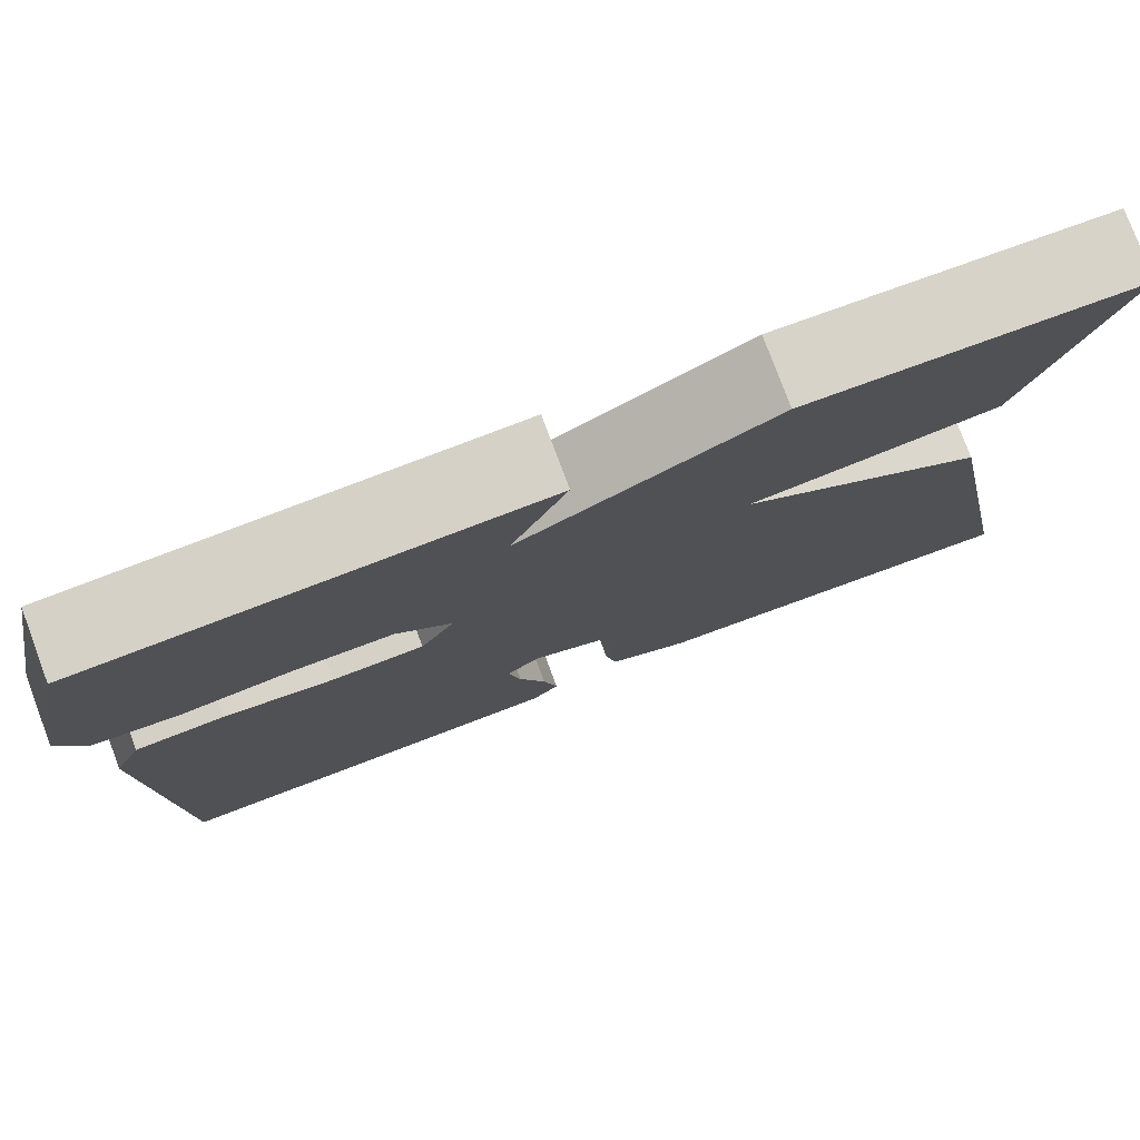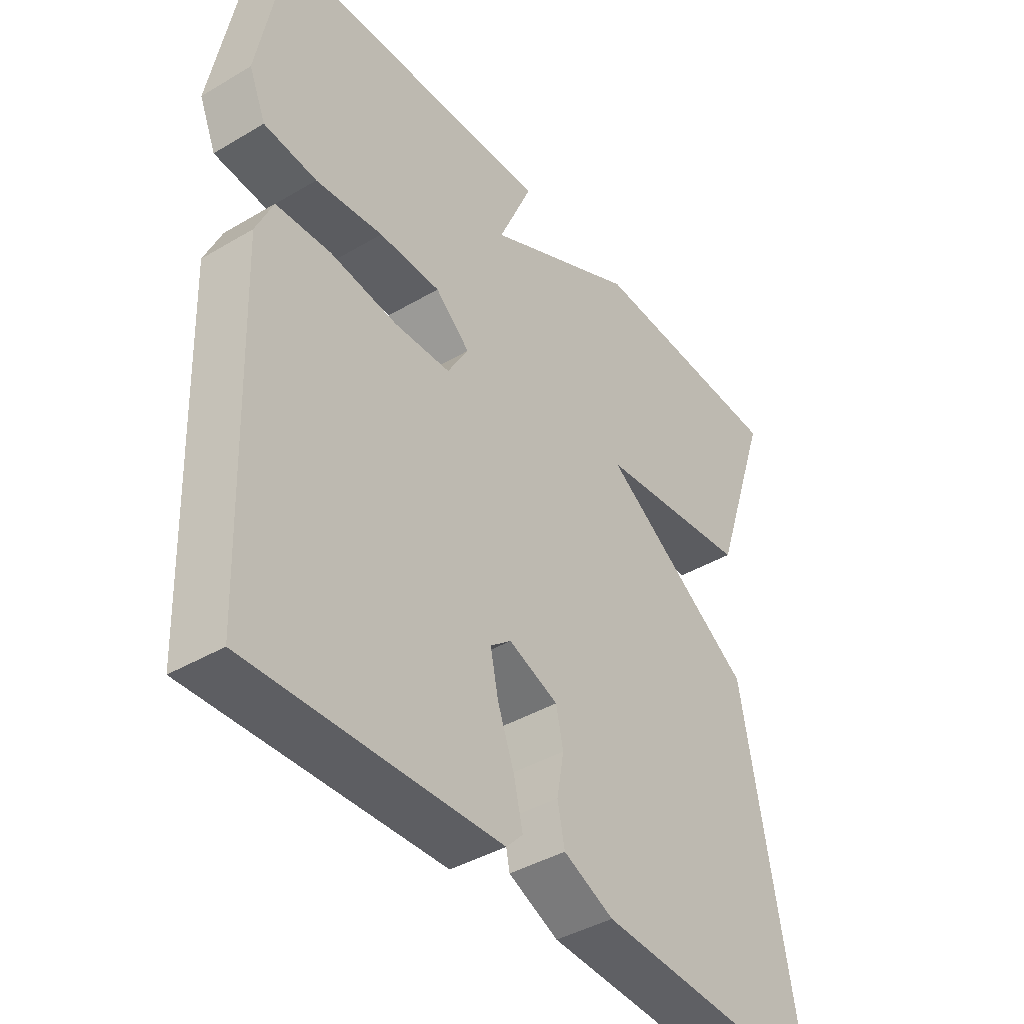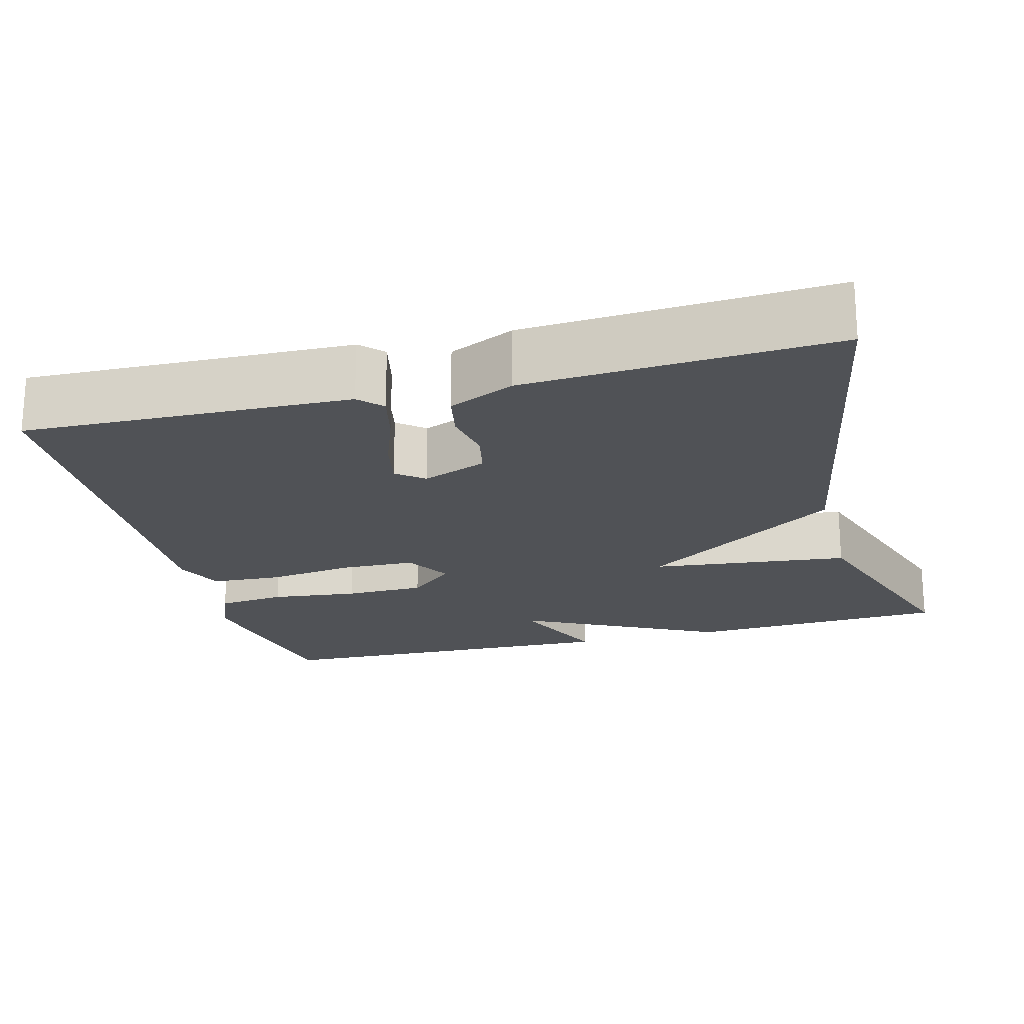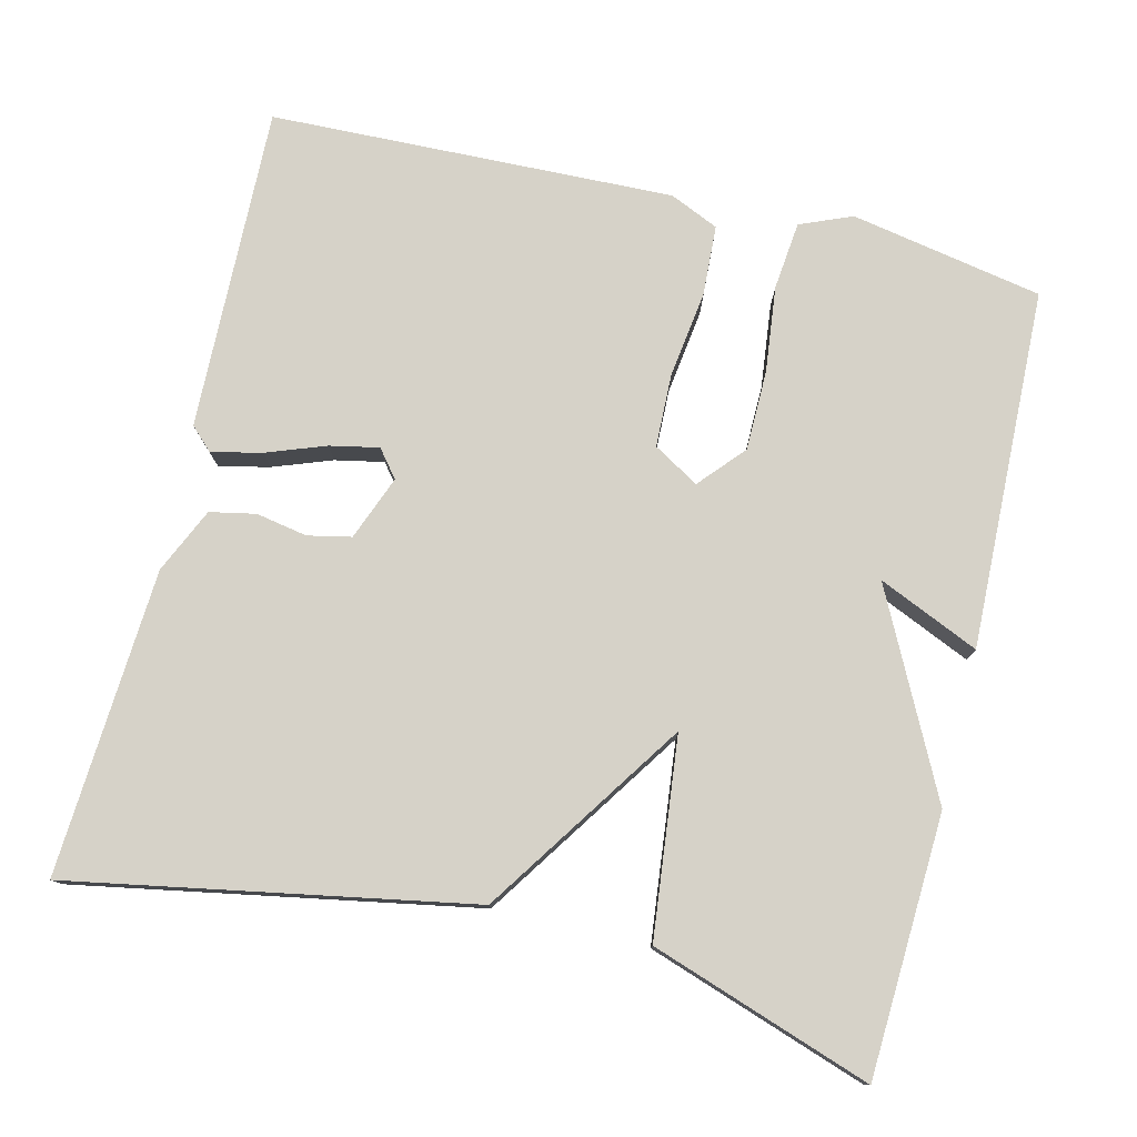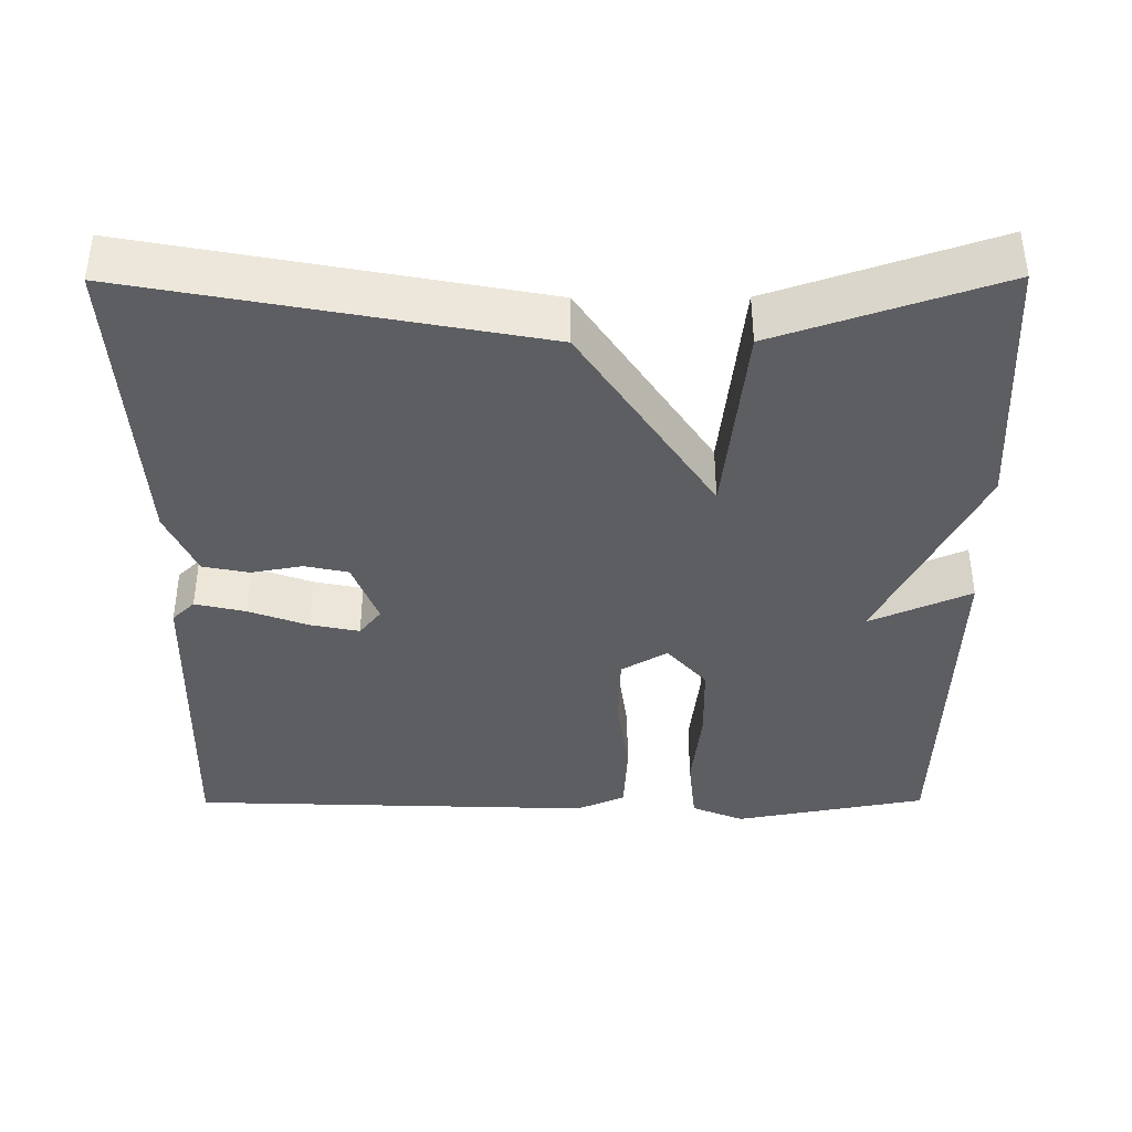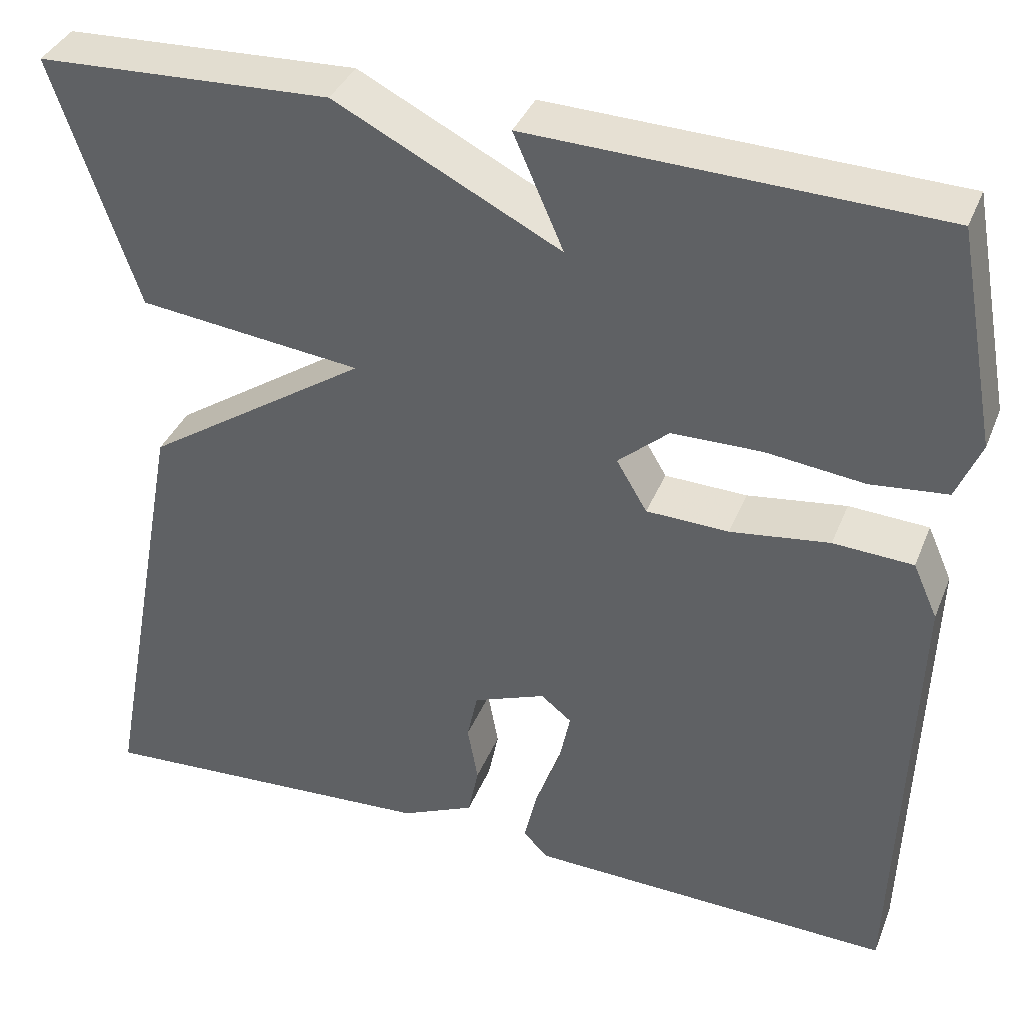
<metadata>
{"format":"obj","ext":"obj","renderer":"f3d","projection":"perspective","resolution":1024,"background":"white","views":[{"elev":78.2,"azim":159.5,"up":"+Z"},{"elev":-40.8,"azim":125.9,"up":"+Z"},{"elev":-20.7,"azim":-165.2,"up":"+Y"},{"elev":77.9,"azim":-76.2,"up":"+Y"},{"elev":-39.4,"azim":-89.7,"up":"+Y"},{"elev":37.1,"azim":20.4,"up":"+Z"}]}
</metadata>
<code>
v -0.5 0.07 0.5
v -0.164 0.07 0.515
v 0.093 0.07 0.385
v 0.036 0.07 0.515
v 0.5 0.07 0.5
v 0.546 0.07 0.252
v 0.518 0.07 0.185
v 0.43 0.07 0.176
v 0.318 0.07 0.189
v 0.215 0.07 0.188
v 0.157 0.07 0.137
v 0.192 0.07 0.078
v 0.286 0.07 0.075
v 0.399 0.07 0.09
v 0.49 0.07 0.085
v 0.518 0.07 0.022
v 0.5 0.07 -0.5
v 0.081 0.07 -0.487
v 0.053 0.07 -0.458
v 0.068 0.07 -0.393
v 0.096 0.07 -0.317
v 0.109 0.07 -0.254
v 0.074 0.07 -0.226
v -0.009 0.07 -0.258
v -0.021 0.07 -0.314
v -0.009 0.07 -0.38
v -0.021 0.07 -0.439
v -0.105 0.07 -0.477
v -0.5 0.07 -0.5
v -0.404 0.07 0.015
v -0.148 0.07 0.186
v -0.404 0.07 0.215
v -0.5 0 0.5
v -0.164 0 0.515
v 0.093 0 0.385
v 0.036 0 0.515
v 0.5 0 0.5
v 0.546 0 0.252
v 0.518 0 0.185
v 0.43 0 0.176
v 0.318 0 0.189
v 0.215 0 0.188
v 0.157 0 0.137
v 0.192 0 0.078
v 0.286 0 0.075
v 0.399 0 0.09
v 0.49 0 0.085
v 0.518 0 0.022
v 0.5 0 -0.5
v 0.081 0 -0.487
v 0.053 0 -0.458
v 0.068 0 -0.393
v 0.096 0 -0.317
v 0.109 0 -0.254
v 0.074 0 -0.226
v -0.009 0 -0.258
v -0.021 0 -0.314
v -0.009 0 -0.38
v -0.021 0 -0.439
v -0.105 0 -0.477
v -0.5 0 -0.5
v -0.404 0 0.015
v -0.148 0 0.186
v -0.404 0 0.215
f 1 2 3
f 32 1 3
f 31 32 3
f 29 30 31
f 28 29 31
f 27 28 31
f 26 27 31
f 25 26 31
f 24 25 31 3
f 23 24 3
f 22 23 3
f 19 20 21
f 18 19 21
f 17 18 21
f 16 17 21
f 15 16 21
f 14 15 21
f 13 14 21
f 12 13 21 22
f 11 12 22
f 7 8 9
f 6 7 9
f 5 6 9
f 4 5 9
f 3 4 9
f 3 9 10
f 11 22 3
f 3 10 11
f 35 34 33
f 35 33 64
f 35 64 63
f 63 62 61
f 63 61 60
f 63 60 59
f 63 59 58
f 63 58 57
f 35 63 57 56
f 35 56 55
f 35 55 54
f 53 52 51
f 53 51 50
f 53 50 49
f 53 49 48
f 53 48 47
f 53 47 46
f 53 46 45
f 54 53 45 44
f 54 44 43
f 41 40 39
f 41 39 38
f 41 38 37
f 41 37 36
f 41 36 35
f 42 41 35
f 35 54 43
f 43 42 35
f 1 33 34 2
f 2 34 35 3
f 3 35 36 4
f 4 36 37 5
f 5 37 38 6
f 6 38 39 7
f 7 39 40 8
f 8 40 41 9
f 9 41 42 10
f 10 42 43 11
f 11 43 44 12
f 12 44 45 13
f 13 45 46 14
f 14 46 47 15
f 15 47 48 16
f 16 48 49 17
f 17 49 50 18
f 18 50 51 19
f 19 51 52 20
f 20 52 53 21
f 21 53 54 22
f 22 54 55 23
f 23 55 56 24
f 24 56 57 25
f 25 57 58 26
f 26 58 59 27
f 27 59 60 28
f 28 60 61 29
f 29 61 62 30
f 30 62 63 31
f 31 63 64 32
f 32 64 33 1

</code>
